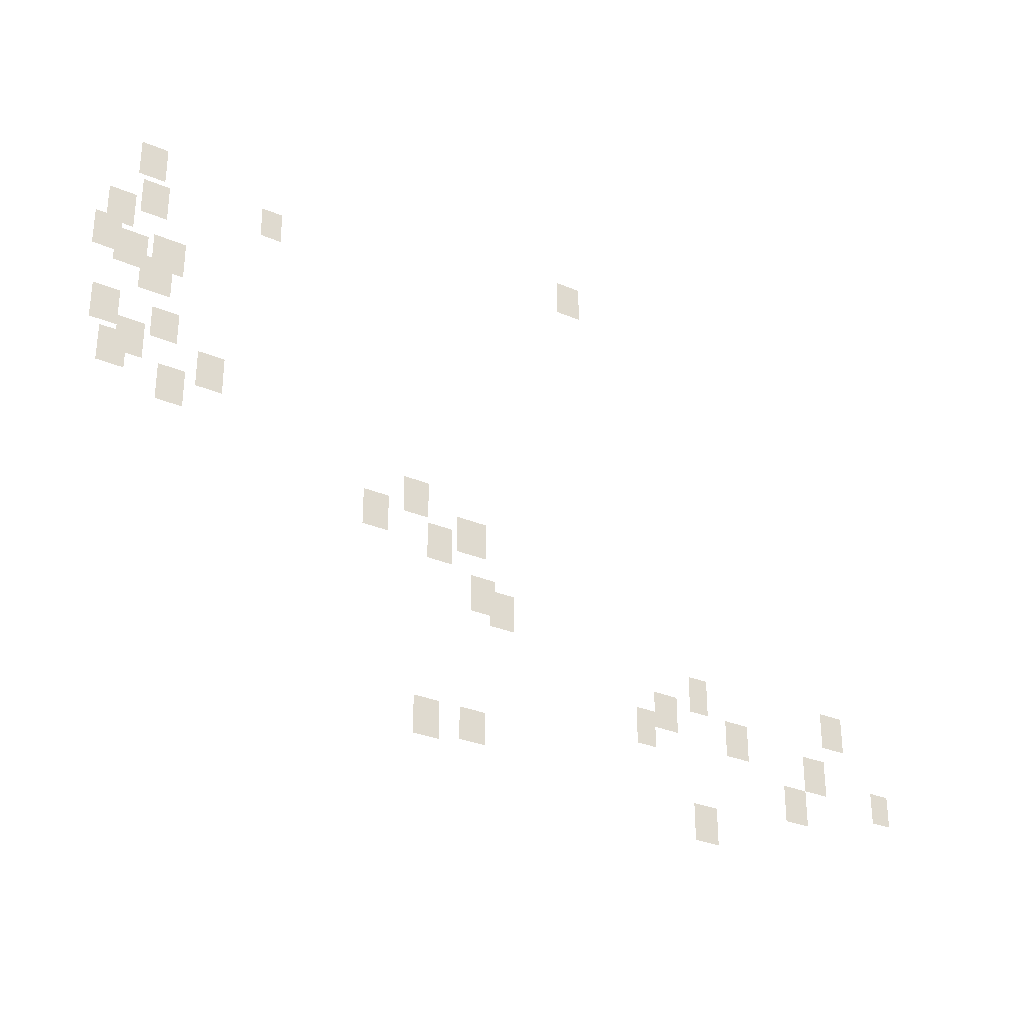
<metadata>
{"format":"obj","ext":"obj","renderer":"f3d","projection":"perspective","resolution":1024,"background":"white","views":[{"elev":-30.1,"azim":-31.9,"up":"+Z"}]}
</metadata>
<code>
g Grass_0_Cluster55
v -162.6 0 50.2
v -163.5 0 50.2
v -162.6 0 51.43
v -163.5 0 51.43
v -178.1 0 49.67
v -179 0 49.67
v -178.1 0 50.91
v -179 0 50.91
v -174 0 48.97
v -174.7 0 48.97
v -174 0 50.02
v -174.7 0 50.02
v -177.9 0 48.26
v -178.8 0 48.26
v -177.9 0 49.5
v -178.8 0 49.5
v -179 0 47.56
v -179.8 0 47.56
v -179 0 48.79
v -179.8 0 48.79
v -179.3 0 46.5
v -180.2 0 46.5
v -179.3 0 47.73
v -180.2 0 47.73
v -177.2 0 46.33
v -178.3 0 46.33
v -177.2 0 47.56
v -178.3 0 47.56
v -178.4 0 46.15
v -179.5 0 46.15
v -178.4 0 47.38
v -179.5 0 47.38
v -177.6 0 45.44
v -178.6 0 45.44
v -177.6 0 46.68
v -178.6 0 46.68
v -177.2 0 43.86
v -178.1 0 43.86
v -177.2 0 44.92
v -178.1 0 44.92
v -179.1 0 43.86
v -180 0 43.86
v -179.1 0 45.09
v -180 0 45.09
v -178.3 0 42.98
v -179.1 0 42.98
v -178.3 0 44.21
v -179.1 0 44.21
v -175.6 0 42.63
v -176.5 0 42.63
v -175.6 0 43.86
v -176.5 0 43.86
v -178.8 0 42.45
v -179.7 0 42.45
v -178.8 0 43.68
v -179.7 0 43.68
v -176.8 0 41.75
v -177.7 0 41.75
v -176.8 0 42.98
v -177.7 0 42.98
v -168.4 0 40.51
v -169.3 0 40.51
v -168.4 0 41.75
v -169.3 0 41.75
v -169.8 0 39.63
v -170.7 0 39.63
v -169.8 0 40.86
v -170.7 0 40.86
v -166.3 0 39.63
v -167.3 0 39.63
v -166.3 0 40.86
v -167.3 0 40.86
v -167.5 0 39.1
v -168.4 0 39.1
v -167.5 0 40.34
v -168.4 0 40.34
v -165.9 0 37.69
v -166.8 0 37.69
v -165.9 0 38.93
v -166.8 0 38.93
v -165.2 0 37.34
v -166.1 0 37.34
v -165.2 0 38.58
v -166.1 0 38.58
v -152.2 0 36.29
v -153.1 0 36.29
v -152.2 0 37.52
v -153.1 0 37.52
v -157.8 0 36.29
v -158.5 0 36.29
v -157.8 0 37.52
v -158.5 0 37.52
v -159.1 0 35.4
v -159.9 0 35.4
v -159.1 0 36.64
v -159.9 0 36.64
v -156.2 0 35.05
v -157.1 0 35.05
v -156.2 0 36.29
v -157.1 0 36.29
v -159.9 0 34.7
v -160.6 0 34.7
v -159.9 0 35.93
v -160.6 0 35.93
v -153.1 0 34.52
v -153.9 0 34.52
v -153.1 0 35.76
v -153.9 0 35.76
v -150.4 0 34
v -151.1 0 34
v -150.4 0 35.05
v -151.1 0 35.05
v -153.9 0 33.29
v -154.8 0 33.29
v -153.9 0 34.52
v -154.8 0 34.52
v -166.3 0 33.29
v -167.2 0 33.29
v -166.3 0 34.35
v -167.2 0 34.35
v -167.9 0 33.11
v -168.7 0 33.11
v -167.9 0 34.35
v -168.7 0 34.35
v -157.6 0 31.88
v -158.5 0 31.88
v -157.6 0 33.11
v -158.5 0 33.11
g Grass_0_Cluster55_0
f 2 3 1
f 2 4 3
f 6 7 5
f 6 8 7
f 10 11 9
f 10 12 11
f 14 15 13
f 14 16 15
f 18 19 17
f 18 20 19
f 22 23 21
f 22 24 23
f 26 27 25
f 26 28 27
f 30 31 29
f 30 32 31
f 34 35 33
f 34 36 35
f 38 39 37
f 38 40 39
f 42 43 41
f 42 44 43
f 46 47 45
f 46 48 47
f 50 51 49
f 50 52 51
f 54 55 53
f 54 56 55
f 58 59 57
f 58 60 59
f 62 63 61
f 62 64 63
f 66 67 65
f 66 68 67
f 70 71 69
f 70 72 71
f 74 75 73
f 74 76 75
f 78 79 77
f 78 80 79
f 82 83 81
f 82 84 83
f 86 87 85
f 86 88 87
f 90 91 89
f 90 92 91
f 94 95 93
f 94 96 95
f 98 99 97
f 98 100 99
f 102 103 101
f 102 104 103
f 106 107 105
f 106 108 107
f 110 111 109
f 110 112 111
f 114 115 113
f 114 116 115
f 118 119 117
f 118 120 119
f 122 123 121
f 122 124 123
f 126 127 125
f 126 128 127

</code>
